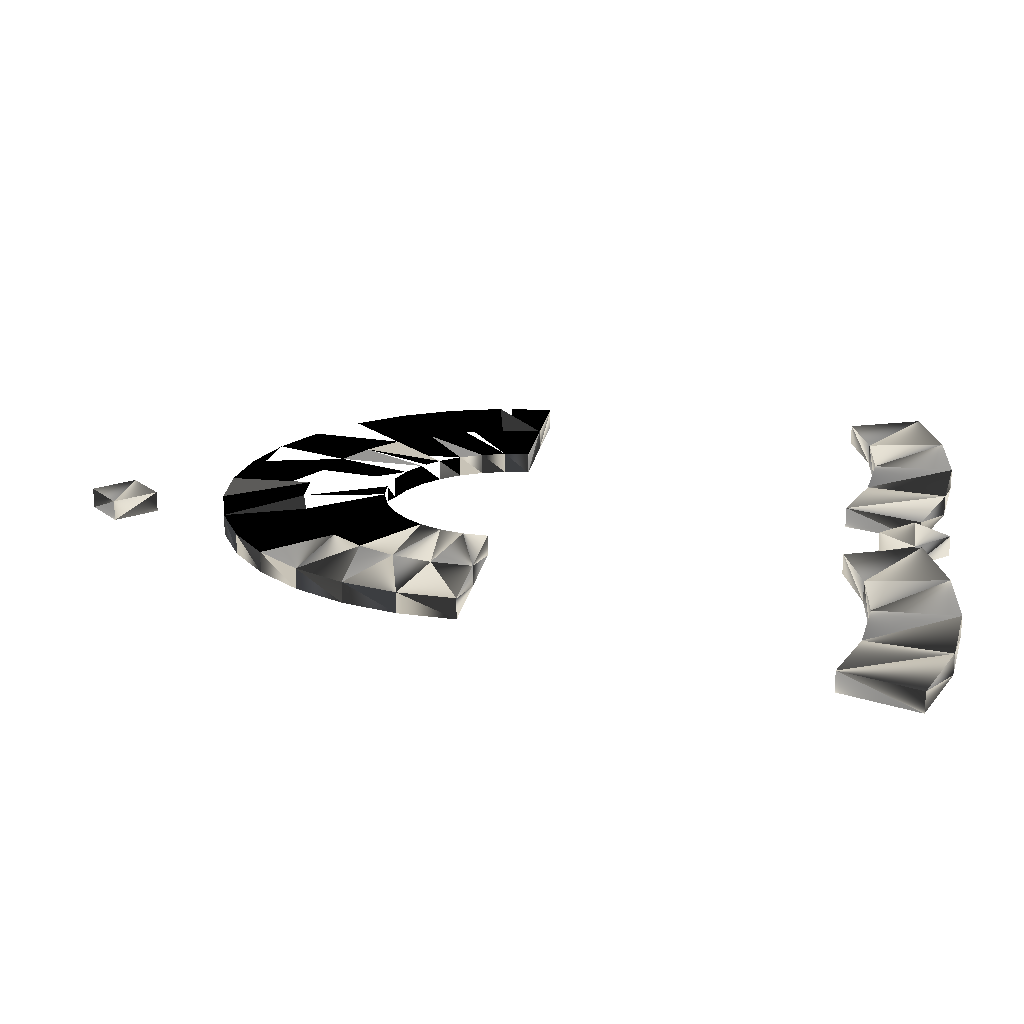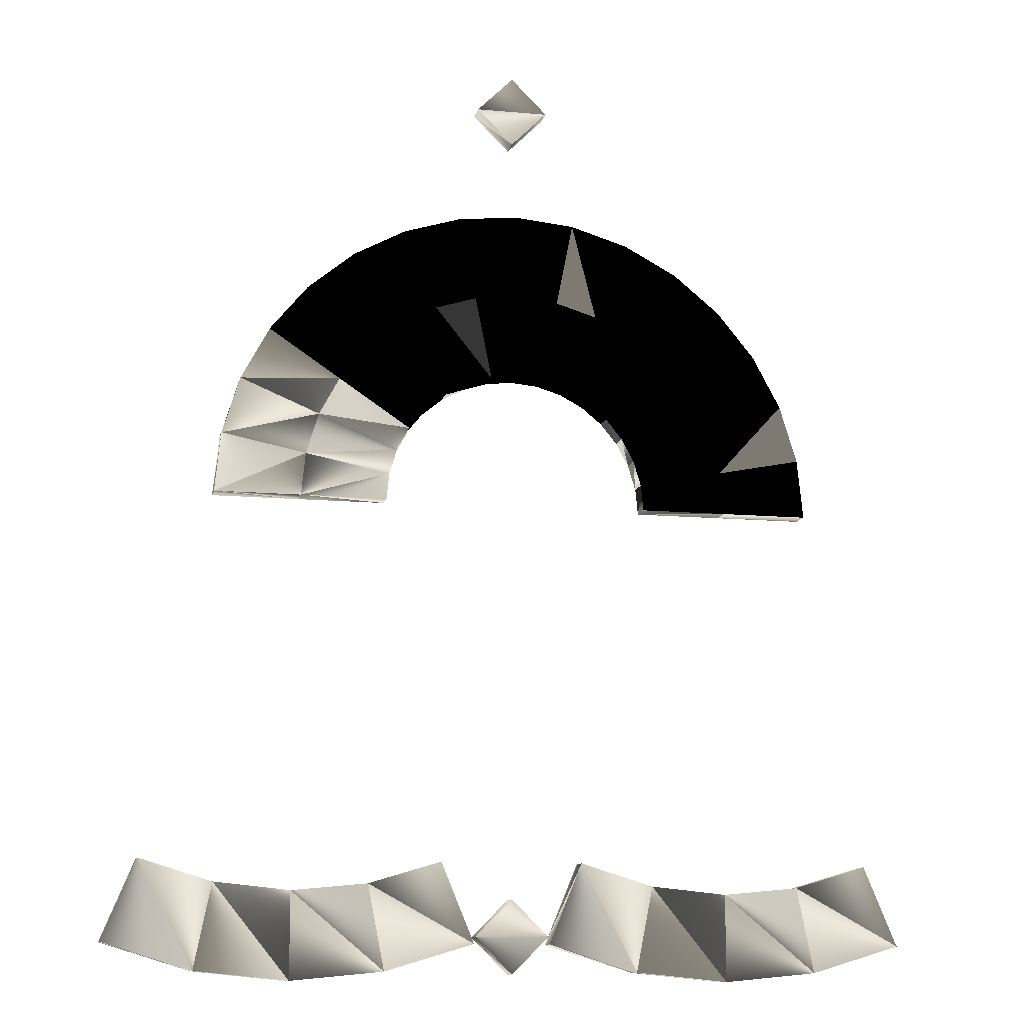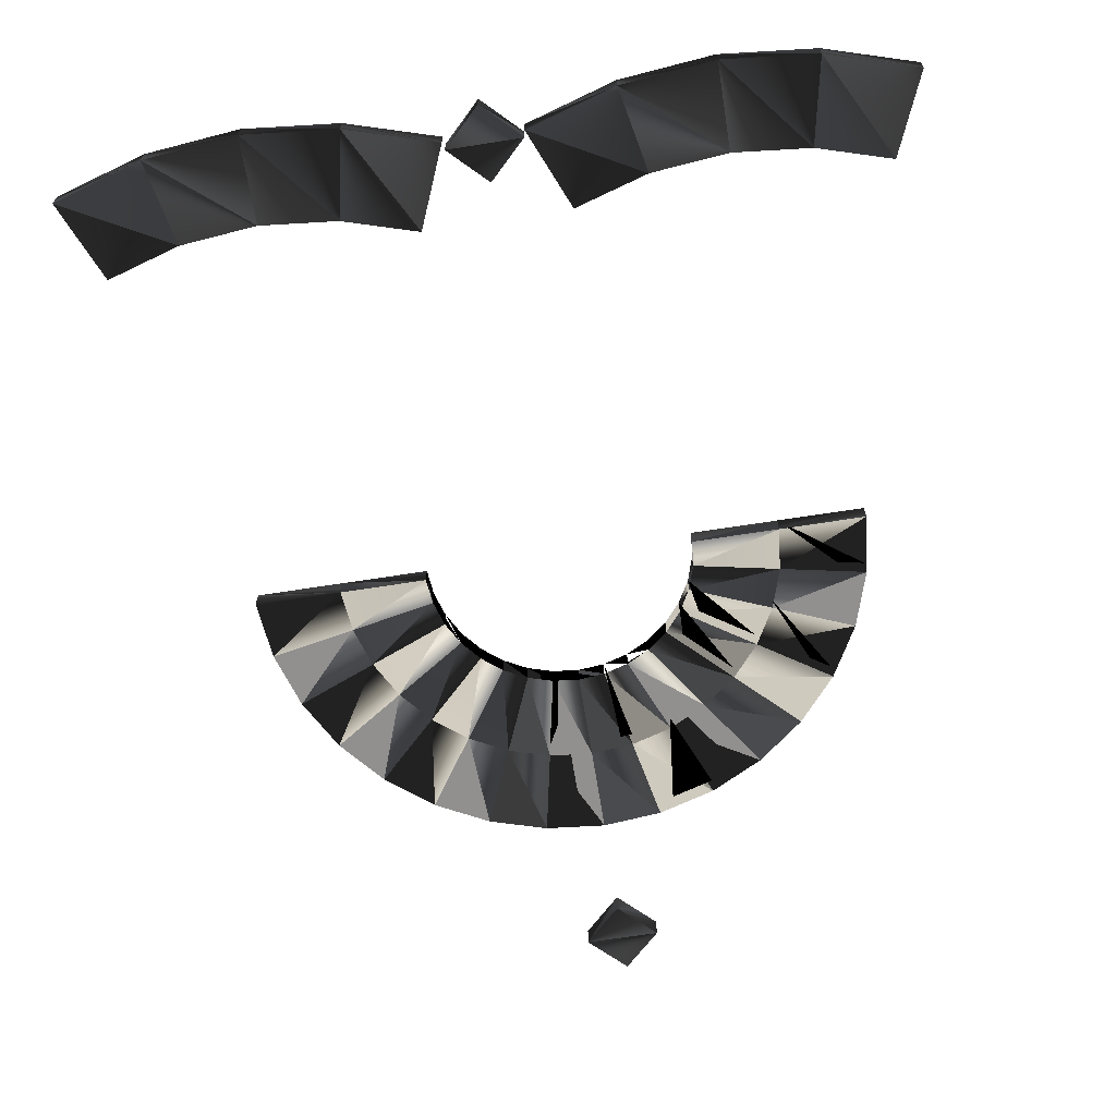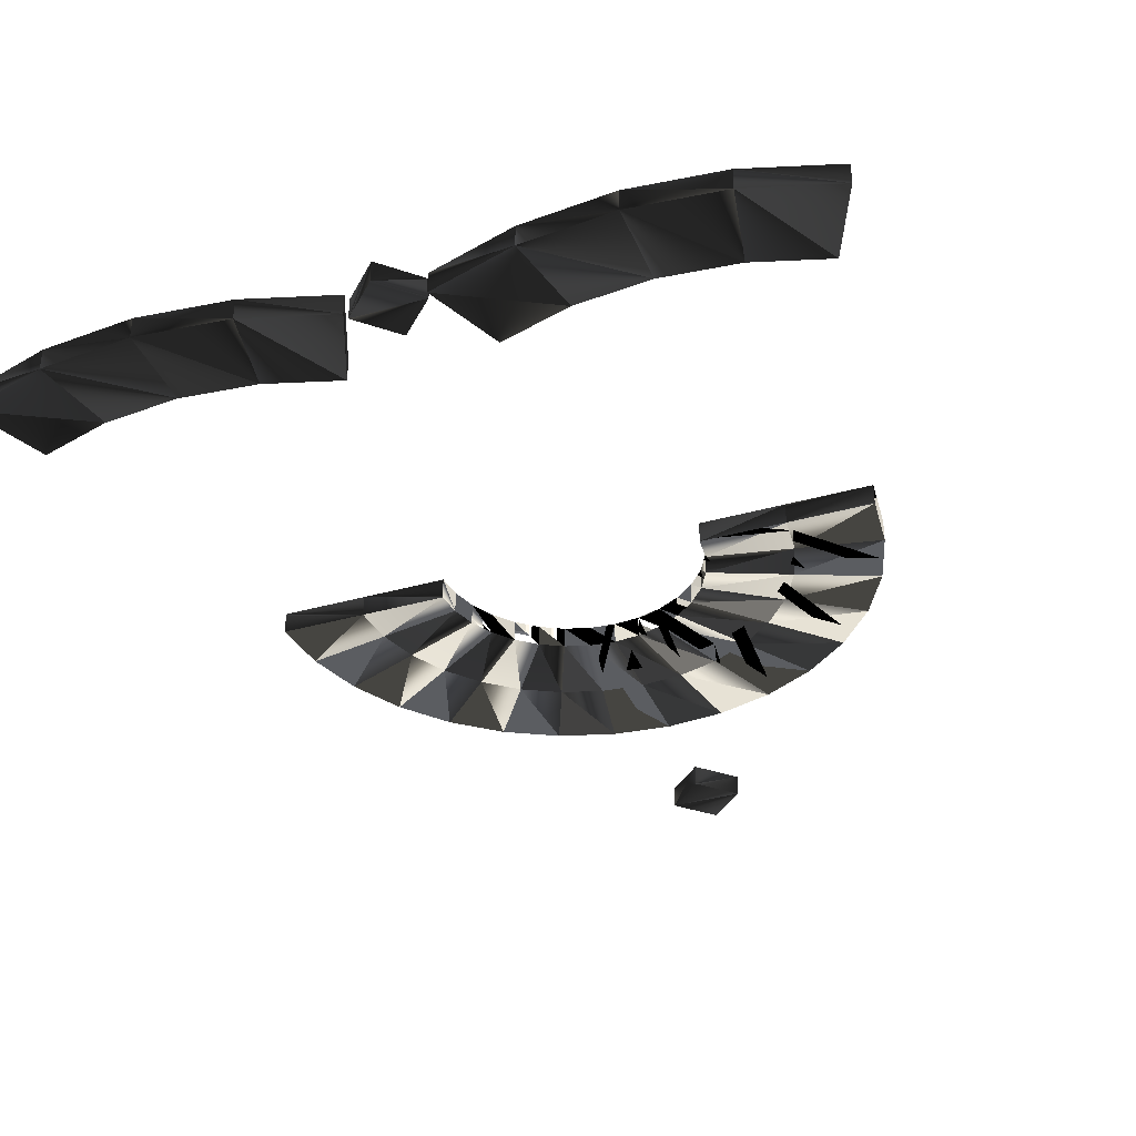
<metadata>
{"format":"obj","ext":"obj","renderer":"f3d","projection":"perspective","resolution":1024,"background":"white","views":[{"elev":19.8,"azim":99.3,"up":"+Y"},{"elev":-12.1,"azim":167.8,"up":"+Z"},{"elev":-65.7,"azim":-171.0,"up":"+Y"},{"elev":-35.7,"azim":-159.5,"up":"+Y"}]}
</metadata>
<code>
v  -0 -0.01562 -0.6875
v  -0 0.01562 -0.6875
v  -0 0.01562 -0.5625
v  -0 -0.01562 -0.5625
v  0.1341 -0.01562 -0.6743
v  0.1341 0.01562 -0.6743
v  0.1097 0.01562 -0.5517
v  0.1097 -0.01562 -0.5517
v  0.2631 -0.01562 -0.6352
v  0.2631 0.01562 -0.6352
v  0.2153 0.01562 -0.5197
v  0.2153 -0.01562 -0.5197
v  -0.2631 -0.01562 -0.6352
v  -0.2631 0.01562 -0.6352
v  -0.2153 0.01562 -0.5197
v  -0.2153 -0.01562 -0.5197
v  -0.1341 -0.01562 -0.6743
v  -0.1341 0.01562 -0.6743
v  -0.1097 0.01562 -0.5517
v  -0.1097 -0.01562 -0.5517
v  -0.3713 -0.01562 0.625
v  -0.3183 -0.01562 0.678
v  -0.3183 -0.01562 0.572
v  -0.2653 -0.01562 0.625
v  -0.3713 0.01562 0.625
v  -0.3183 0.01562 0.678
v  -0.3183 0.01562 0.572
v  -0.2653 0.01562 0.625
v  -0.3713 -0.01562 -0.625
v  -0.3183 -0.01562 -0.572
v  -0.3183 -0.01562 -0.678
v  -0.2653 -0.01562 -0.625
v  -0.3713 0.01562 -0.625
v  -0.3183 0.01562 -0.572
v  -0.3183 0.01562 -0.678
v  -0.2653 0.01562 -0.625
v  -0.6366 -0.01562 -0.6875
v  -0.6366 0.01562 -0.6875
v  -0.6366 0.01562 -0.5625
v  -0.6366 -0.01562 -0.5625
v  -0.5025 -0.01562 -0.6743
v  -0.5025 0.01562 -0.6743
v  -0.5269 0.01562 -0.5517
v  -0.5269 -0.01562 -0.5517
v  -0.3735 -0.01562 -0.6352
v  -0.3735 0.01562 -0.6352
v  -0.4213 0.01562 -0.5197
v  -0.4213 -0.01562 -0.5197
v  -0.8997 -0.01562 -0.6352
v  -0.8997 0.01562 -0.6352
v  -0.8519 0.01562 -0.5197
v  -0.8519 -0.01562 -0.5197
v  -0.7707 -0.01562 -0.6743
v  -0.7707 0.01562 -0.6743
v  -0.7463 0.01562 -0.5517
v  -0.7463 -0.01562 -0.5517
v  0.125 0.04688 -0
v  0 0.04688 -0
v  -0.125 0.04688 0
v  0.125 0.01562 -0
v  0 0.01562 -0
v  -0.125 0.01562 0
v  -0.7616 0.04688 0
v  -0.6366 0.04688 0
v  -0.5116 0.04688 0
v  -0.7616 0.01562 0
v  -0.6366 0.01562 0
v  -0.5116 0.01562 0
v  0.1165 0.04688 0.08649
v  -0.006116 0.04688 0.0621
v  -0.1287 0.04688 0.03771
v  -0.1287 0.01562 0.03771
v  -0.006116 0.01562 0.0621
v  0.1165 0.01562 0.08649
v  0.09126 0.04688 0.1696
v  -0.02423 0.04688 0.1218
v  -0.1397 0.04688 0.07398
v  -0.1397 0.01562 0.07398
v  -0.02423 0.01562 0.1218
v  0.09126 0.01562 0.1696
v  0.05029 0.04688 0.2463
v  -0.05364 0.04688 0.1768
v  -0.1576 0.04688 0.1074
v  -0.1576 0.01562 0.1074
v  -0.05364 0.01562 0.1768
v  0.05029 0.01562 0.2463
v  -0.004843 0.04688 0.3135
v  -0.09323 0.04688 0.2251
v  -0.1816 0.04688 0.1367
v  -0.1816 0.01562 0.1367
v  -0.09323 0.01562 0.2251
v  -0.004843 0.01562 0.3135
v  -0.07202 0.04688 0.3686
v  -0.1415 0.04688 0.2647
v  -0.2109 0.04688 0.1607
v  -0.2109 0.01562 0.1607
v  -0.1415 0.01562 0.2647
v  -0.07202 0.01562 0.3686
v  -0.1487 0.04688 0.4096
v  -0.1965 0.04688 0.2941
v  -0.2443 0.04688 0.1786
v  -0.2443 0.01562 0.1786
v  -0.1965 0.01562 0.2941
v  -0.1487 0.01562 0.4096
v  -0.2318 0.04688 0.4348
v  -0.2562 0.04688 0.3122
v  -0.2806 0.04688 0.1896
v  -0.2806 0.01562 0.1896
v  -0.2562 0.01562 0.3122
v  -0.2318 0.01562 0.4348
v  -0.3183 0.04688 0.4433
v  -0.3183 0.04688 0.3183
v  -0.3183 0.04688 0.1933
v  -0.3183 0.01562 0.1933
v  -0.3183 0.01562 0.3183
v  -0.3183 0.01562 0.4433
v  -0.4048 0.04688 0.4348
v  -0.3804 0.04688 0.3122
v  -0.356 0.04688 0.1896
v  -0.356 0.01562 0.1896
v  -0.3804 0.01562 0.3122
v  -0.4048 0.01562 0.4348
v  -0.488 0.04688 0.4096
v  -0.4401 0.04688 0.2941
v  -0.3923 0.04688 0.1786
v  -0.3923 0.01562 0.1786
v  -0.4401 0.01562 0.2941
v  -0.488 0.01562 0.4096
v  -0.5646 0.04688 0.3686
v  -0.4952 0.04688 0.2647
v  -0.4257 0.04688 0.1607
v  -0.4257 0.01562 0.1607
v  -0.4952 0.01562 0.2647
v  -0.5646 0.01562 0.3686
v  -0.6318 0.04688 0.3135
v  -0.5434 0.04688 0.2251
v  -0.455 0.04688 0.1367
v  -0.455 0.01562 0.1367
v  -0.5434 0.01562 0.2251
v  -0.6318 0.01562 0.3135
v  -0.6869 0.04688 0.2463
v  -0.583 0.04688 0.1768
v  -0.479 0.04688 0.1074
v  -0.479 0.01562 0.1074
v  -0.583 0.01562 0.1768
v  -0.6869 0.01562 0.2463
v  -0.7279 0.04688 0.1696
v  -0.6124 0.04688 0.1218
v  -0.4969 0.04688 0.07398
v  -0.4969 0.01562 0.07398
v  -0.6124 0.01562 0.1218
v  -0.7279 0.01562 0.1696
v  -0.7531 0.04688 0.08649
v  -0.6305 0.04688 0.0621
v  -0.5079 0.04688 0.03771
v  -0.5079 0.01562 0.03771
v  -0.6305 0.01562 0.0621
v  -0.7531 0.01562 0.08649
v  -0 -0.01562 -0.6875
v  -0 0.01562 -0.6875
v  -0 0.01562 -0.5625
v  -0 -0.01562 -0.5625
v  0.1341 -0.01562 -0.6743
v  0.1341 0.01562 -0.6743
v  0.1097 0.01562 -0.5517
v  0.1097 -0.01562 -0.5517
v  0.2631 -0.01562 -0.6352
v  0.2631 -0.01562 -0.6352
v  0.2631 0.01562 -0.6352
v  0.2631 0.01562 -0.6352
v  0.2153 0.01562 -0.5197
v  0.2153 0.01562 -0.5197
v  0.2153 -0.01562 -0.5197
v  0.2153 -0.01562 -0.5197
v  -0.2631 -0.01562 -0.6352
v  -0.2631 -0.01562 -0.6352
v  -0.2631 0.01562 -0.6352
v  -0.2631 0.01562 -0.6352
v  -0.2153 0.01562 -0.5197
v  -0.2153 0.01562 -0.5197
v  -0.2153 -0.01562 -0.5197
v  -0.2153 -0.01562 -0.5197
v  -0.1341 -0.01562 -0.6743
v  -0.1341 0.01562 -0.6743
v  -0.1097 0.01562 -0.5517
v  -0.1097 -0.01562 -0.5517
v  -0.3713 -0.01562 0.625
v  -0.3183 -0.01562 0.678
v  -0.3183 -0.01562 0.572
v  -0.2653 -0.01562 0.625
v  -0.3713 0.01562 0.625
v  -0.3183 0.01562 0.678
v  -0.3183 0.01562 0.572
v  -0.2653 0.01562 0.625
v  -0.3713 -0.01562 -0.625
v  -0.3183 -0.01562 -0.572
v  -0.3183 -0.01562 -0.678
v  -0.2653 -0.01562 -0.625
v  -0.3713 0.01562 -0.625
v  -0.3183 0.01562 -0.572
v  -0.3183 0.01562 -0.678
v  -0.2653 0.01562 -0.625
v  -0.6366 -0.01562 -0.6875
v  -0.6366 0.01562 -0.6875
v  -0.6366 0.01562 -0.5625
v  -0.6366 -0.01562 -0.5625
v  -0.5025 -0.01562 -0.6743
v  -0.5025 0.01562 -0.6743
v  -0.5269 0.01562 -0.5517
v  -0.5269 -0.01562 -0.5517
v  -0.3735 -0.01562 -0.6352
v  -0.3735 -0.01562 -0.6352
v  -0.3735 0.01562 -0.6352
v  -0.3735 0.01562 -0.6352
v  -0.4213 0.01562 -0.5197
v  -0.4213 0.01562 -0.5197
v  -0.4213 -0.01562 -0.5197
v  -0.4213 -0.01562 -0.5197
v  -0.8997 -0.01562 -0.6352
v  -0.8997 -0.01562 -0.6352
v  -0.8997 0.01562 -0.6352
v  -0.8997 0.01562 -0.6352
v  -0.8519 0.01562 -0.5197
v  -0.8519 0.01562 -0.5197
v  -0.8519 -0.01562 -0.5197
v  -0.8519 -0.01562 -0.5197
v  -0.7707 -0.01562 -0.6743
v  -0.7707 0.01562 -0.6743
v  -0.7463 0.01562 -0.5517
v  -0.7463 -0.01562 -0.5517
v  0.125 0.04688 -0
v  0.125 0.04688 -0
v  0 0.04688 -0
v  -0.125 0.04688 0
v  -0.125 0.04688 0
v  0.125 0.01562 -0
v  0.125 0.01562 -0
v  0 0.01562 -0
v  -0.125 0.01562 0
v  -0.125 0.01562 0
v  -0.7616 0.04688 0
v  -0.7616 0.04688 0
v  -0.6366 0.04688 0
v  -0.5116 0.04688 0
v  -0.5116 0.04688 0
v  -0.7616 0.01562 0
v  -0.7616 0.01562 0
v  -0.6366 0.01562 0
v  -0.5116 0.01562 0
v  -0.5116 0.01562 0
v  0.1165 0.04688 0.08649
v  -0.1287 0.04688 0.03771
v  -0.1287 0.01562 0.03771
v  0.1165 0.01562 0.08649
v  0.09126 0.04688 0.1696
v  -0.1397 0.04688 0.07398
v  -0.1397 0.01562 0.07398
v  0.09126 0.01562 0.1696
v  0.05029 0.04688 0.2463
v  -0.1576 0.04688 0.1074
v  -0.1576 0.01562 0.1074
v  0.05029 0.01562 0.2463
v  -0.004843 0.04688 0.3135
v  -0.1816 0.04688 0.1367
v  -0.1816 0.01562 0.1367
v  -0.004843 0.01562 0.3135
v  -0.07202 0.04688 0.3686
v  -0.2109 0.04688 0.1607
v  -0.2109 0.01562 0.1607
v  -0.07202 0.01562 0.3686
v  -0.1487 0.04688 0.4096
v  -0.2443 0.04688 0.1786
v  -0.2443 0.01562 0.1786
v  -0.1487 0.01562 0.4096
v  -0.2318 0.04688 0.4348
v  -0.2806 0.04688 0.1896
v  -0.2806 0.01562 0.1896
v  -0.2318 0.01562 0.4348
v  -0.3183 0.04688 0.4433
v  -0.3183 0.04688 0.1933
v  -0.3183 0.01562 0.1933
v  -0.3183 0.01562 0.4433
v  -0.4048 0.04688 0.4348
v  -0.356 0.04688 0.1896
v  -0.356 0.01562 0.1896
v  -0.4048 0.01562 0.4348
v  -0.488 0.04688 0.4096
v  -0.3923 0.04688 0.1786
v  -0.3923 0.01562 0.1786
v  -0.488 0.01562 0.4096
v  -0.5646 0.04688 0.3686
v  -0.4257 0.04688 0.1607
v  -0.4257 0.01562 0.1607
v  -0.5646 0.01562 0.3686
v  -0.6318 0.04688 0.3135
v  -0.455 0.04688 0.1367
v  -0.455 0.01562 0.1367
v  -0.6318 0.01562 0.3135
v  -0.6869 0.04688 0.2463
v  -0.479 0.04688 0.1074
v  -0.479 0.01562 0.1074
v  -0.6869 0.01562 0.2463
v  -0.7279 0.04688 0.1696
v  -0.4969 0.04688 0.07398
v  -0.4969 0.01562 0.07398
v  -0.7279 0.01562 0.1696
v  -0.7531 0.04688 0.08649
v  -0.5079 0.04688 0.03771
v  -0.5079 0.01562 0.03771
v  -0.7531 0.01562 0.08649
g Turn_1_180
f -147 -306 -152
f -152 -151 -147
f -146 -305 -309
f -309 -150 -146
f -145 -304 -308
f -308 -307 -145
f -148 -303 -149
f -149 -310 -148
f -141 -302 -306
f -306 -147 -141
f -139 -301 -305
f -305 -146 -139
f -137 -300 -304
f -304 -145 -137
f -143 -299 -303
f -303 -148 -143
f -293 -128 -298
f -298 -133 -293
f -292 -127 -134
f -134 -131 -292
f -291 -126 -132
f -132 -130 -291
f -294 -125 -295
f -295 -136 -294
f -151 -152 -128
f -128 -293 -151
f -150 -309 -127
f -127 -292 -150
f -307 -308 -126
f -126 -291 -307
f -310 -149 -125
f -125 -294 -310
f -144 -142 -140
f -140 -138 -144
f -297 -135 -129
f -129 -296 -297
f -287 -289 -124
f -124 -122 -287
f -283 -284 -286
f -286 -285 -283
f -119 -120 -290
f -290 -123 -119
f -117 -119 -123
f -123 -121 -117
f -118 -117 -121
f -121 -288 -118
f -120 -118 -288
f -288 -290 -120
f -279 -281 -116
f -116 -114 -279
f -275 -276 -278
f -278 -277 -275
f -111 -112 -282
f -282 -115 -111
f -109 -111 -115
f -115 -113 -109
f -110 -109 -113
f -113 -280 -110
f -112 -110 -280
f -280 -282 -112
f -103 -270 -108
f -108 -107 -103
f -102 -269 -273
f -273 -106 -102
f -101 -268 -272
f -272 -271 -101
f -104 -267 -105
f -105 -274 -104
f -97 -266 -270
f -270 -103 -97
f -95 -265 -269
f -269 -102 -95
f -93 -264 -268
f -268 -101 -93
f -99 -263 -267
f -267 -104 -99
f -257 -84 -262
f -262 -89 -257
f -256 -83 -90
f -90 -87 -256
f -255 -82 -88
f -88 -86 -255
f -258 -81 -259
f -259 -92 -258
f -107 -108 -84
f -84 -257 -107
f -106 -273 -83
f -83 -256 -106
f -271 -272 -82
f -82 -255 -271
f -274 -105 -81
f -81 -258 -274
f -100 -98 -96
f -96 -94 -100
f -261 -91 -85
f -85 -260 -261
f -73 -253 -79
f -79 -74 -73
f -249 -252 -253
f -253 -73 -249
f -63 -245 -248
f -248 -68 -63
f -61 -63 -68
f -68 -66 -61
f -241 -242 -254
f -254 -78 -241
f -59 -241 -78
f -78 -76 -59
f -235 -236 -242
f -242 -241 -235
f -55 -235 -241
f -241 -59 -55
f -229 -230 -236
f -236 -235 -229
f -51 -229 -235
f -235 -55 -51
f -223 -224 -230
f -230 -229 -223
f -47 -223 -229
f -229 -51 -47
f -217 -218 -224
f -224 -223 -217
f -43 -217 -223
f -223 -47 -43
f -211 -212 -218
f -218 -217 -211
f -39 -211 -217
f -217 -43 -39
f -205 -206 -212
f -212 -211 -205
f -35 -205 -211
f -211 -39 -35
f -199 -200 -206
f -206 -205 -199
f -31 -199 -205
f -205 -35 -31
f -193 -194 -200
f -200 -199 -193
f -27 -193 -199
f -199 -31 -27
f -187 -188 -194
f -194 -193 -187
f -23 -187 -193
f -193 -27 -23
f -181 -182 -188
f -188 -187 -181
f -19 -181 -187
f -187 -23 -19
f -175 -176 -182
f -182 -181 -175
f -15 -175 -181
f -181 -19 -15
f -169 -170 -176
f -176 -175 -169
f -11 -169 -175
f -175 -15 -11
f -163 -164 -170
f -170 -169 -163
f -7 -163 -169
f -169 -11 -7
f -157 -4 -164
f -164 -163 -157
f -156 -157 -163
f -163 -7 -156
f -247 -69 -4
f -4 -157 -247
f -246 -247 -157
f -157 -156 -246
f -58 -240 -77
f -77 -71 -58
f -54 -234 -240
f -240 -58 -54
f -50 -228 -234
f -234 -54 -50
f -46 -222 -228
f -228 -50 -46
f -42 -216 -222
f -222 -46 -42
f -38 -210 -216
f -216 -42 -38
f -34 -204 -210
f -210 -38 -34
f -30 -198 -204
f -204 -34 -30
f -26 -192 -198
f -198 -30 -26
f -22 -186 -192
f -192 -26 -22
f -18 -180 -186
f -186 -22 -18
f -14 -174 -180
f -180 -18 -14
f -10 -168 -174
f -174 -14 -10
f -6 -162 -168
f -168 -10 -6
f -155 -3 -162
f -162 -6 -155
f -243 -67 -3
f -3 -155 -243
f -238 -239 -72
f -72 -250 -238
f -57 -238 -250
f -250 -75 -57
f -232 -233 -239
f -239 -238 -232
f -53 -232 -238
f -238 -57 -53
f -226 -227 -233
f -233 -232 -226
f -49 -226 -232
f -232 -53 -49
f -220 -221 -227
f -227 -226 -220
f -45 -220 -226
f -226 -49 -45
f -214 -215 -221
f -221 -220 -214
f -41 -214 -220
f -220 -45 -41
f -208 -209 -215
f -215 -214 -208
f -37 -208 -214
f -214 -41 -37
f -202 -203 -209
f -209 -208 -202
f -33 -202 -208
f -208 -37 -33
f -196 -197 -203
f -203 -202 -196
f -29 -196 -202
f -202 -33 -29
f -190 -191 -197
f -197 -196 -190
f -25 -190 -196
f -196 -29 -25
f -184 -185 -191
f -191 -190 -184
f -21 -184 -190
f -190 -25 -21
f -178 -179 -185
f -185 -184 -178
f -17 -178 -184
f -184 -21 -17
f -172 -173 -179
f -179 -178 -172
f -13 -172 -178
f -178 -17 -13
f -166 -167 -173
f -173 -172 -166
f -9 -166 -172
f -172 -13 -9
f -160 -161 -167
f -167 -166 -160
f -5 -160 -166
f -166 -9 -5
f -154 -2 -161
f -161 -160 -154
f -153 -154 -160
f -160 -5 -153
f -244 -62 -2
f -2 -154 -244
f -65 -244 -154
f -154 -153 -65
f -60 -237 -251
f -251 -80 -60
f -56 -231 -237
f -237 -60 -56
f -52 -225 -231
f -231 -56 -52
f -48 -219 -225
f -225 -52 -48
f -44 -213 -219
f -219 -48 -44
f -40 -207 -213
f -213 -44 -40
f -36 -201 -207
f -207 -40 -36
f -32 -195 -201
f -201 -36 -32
f -28 -189 -195
f -195 -32 -28
f -24 -183 -189
f -189 -28 -24
f -20 -177 -183
f -183 -24 -20
f -16 -171 -177
f -177 -20 -16
f -12 -165 -171
f -171 -16 -12
f -8 -159 -165
f -165 -12 -8
f -158 -1 -159
f -159 -8 -158
f -70 -64 -1
f -1 -158 -70

</code>
